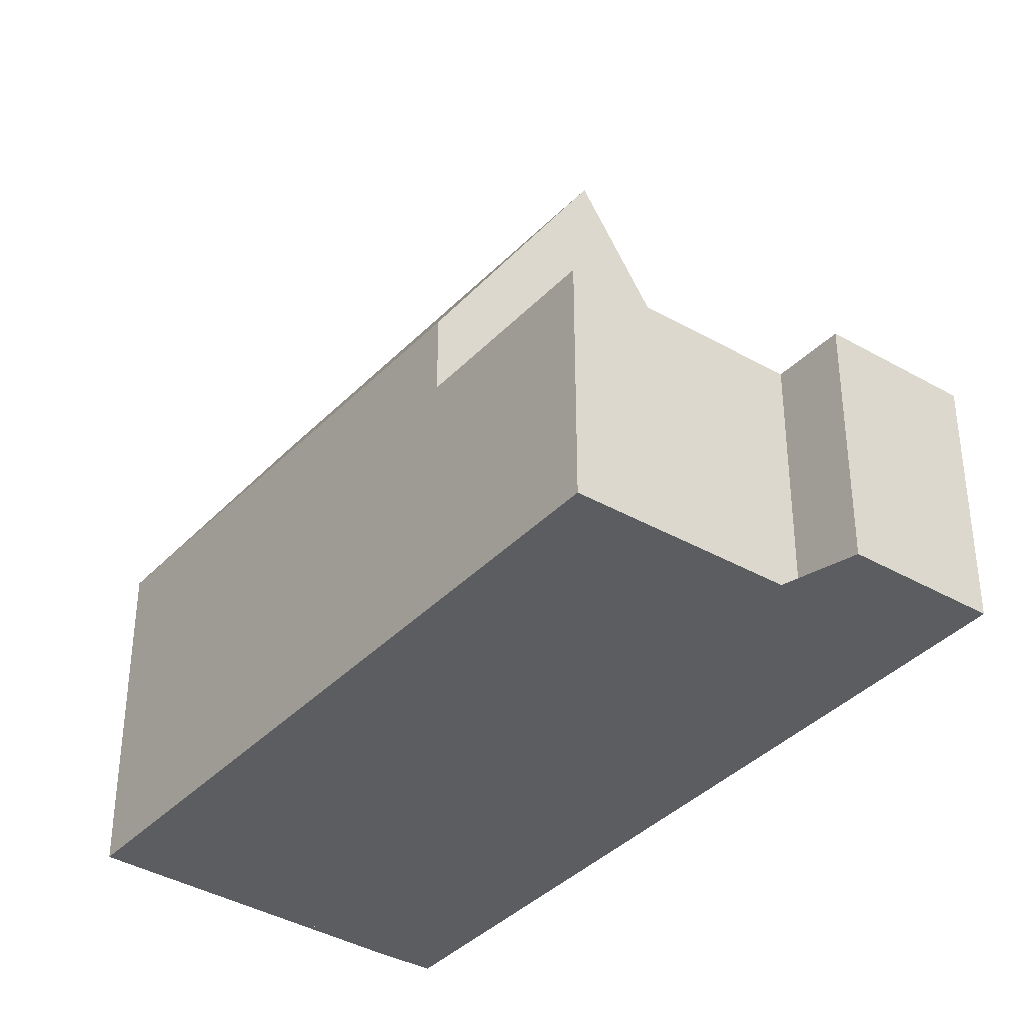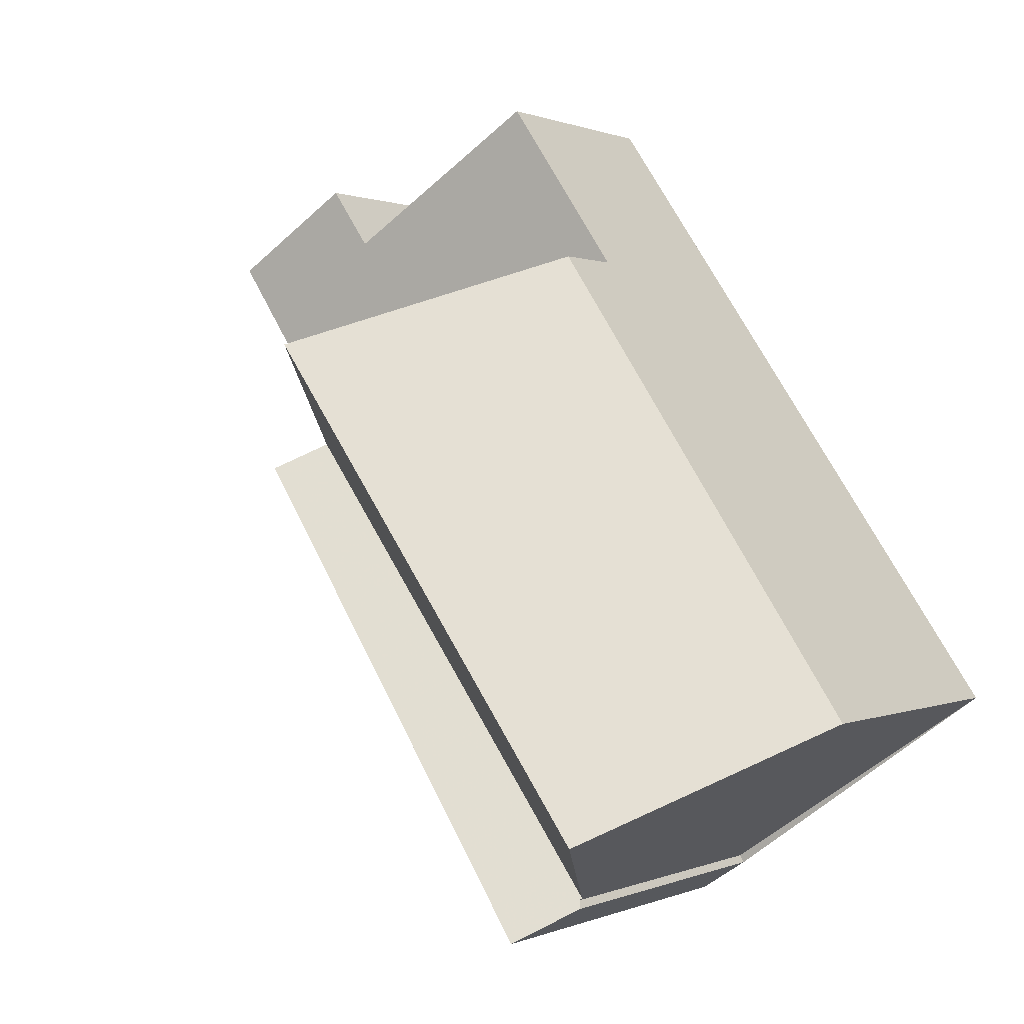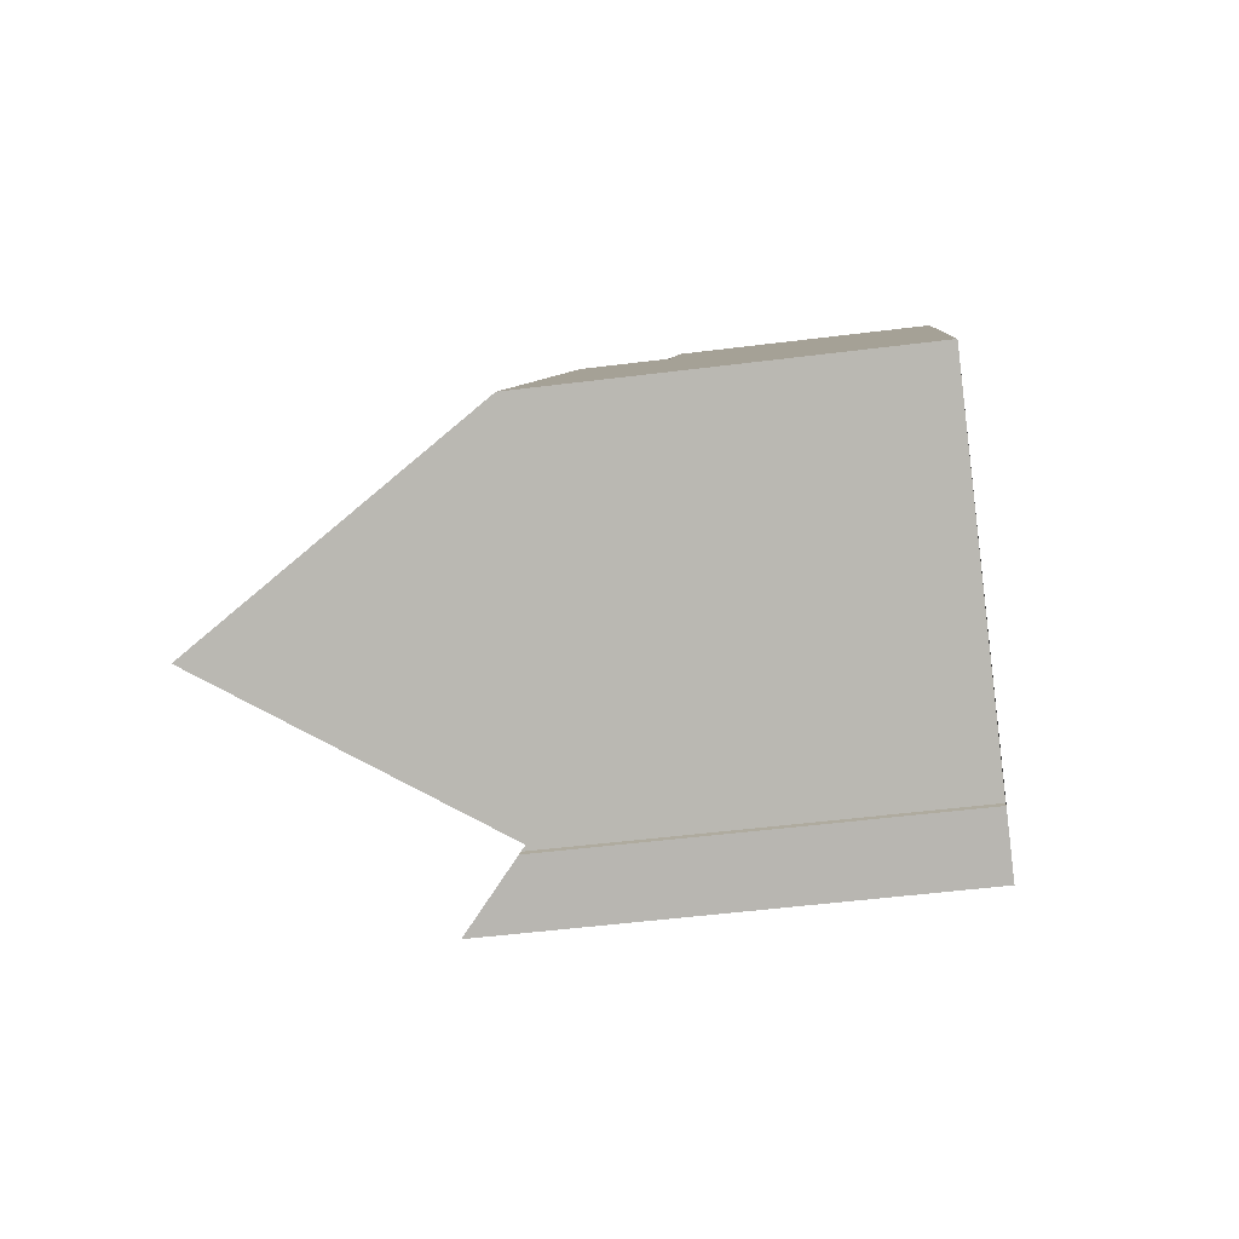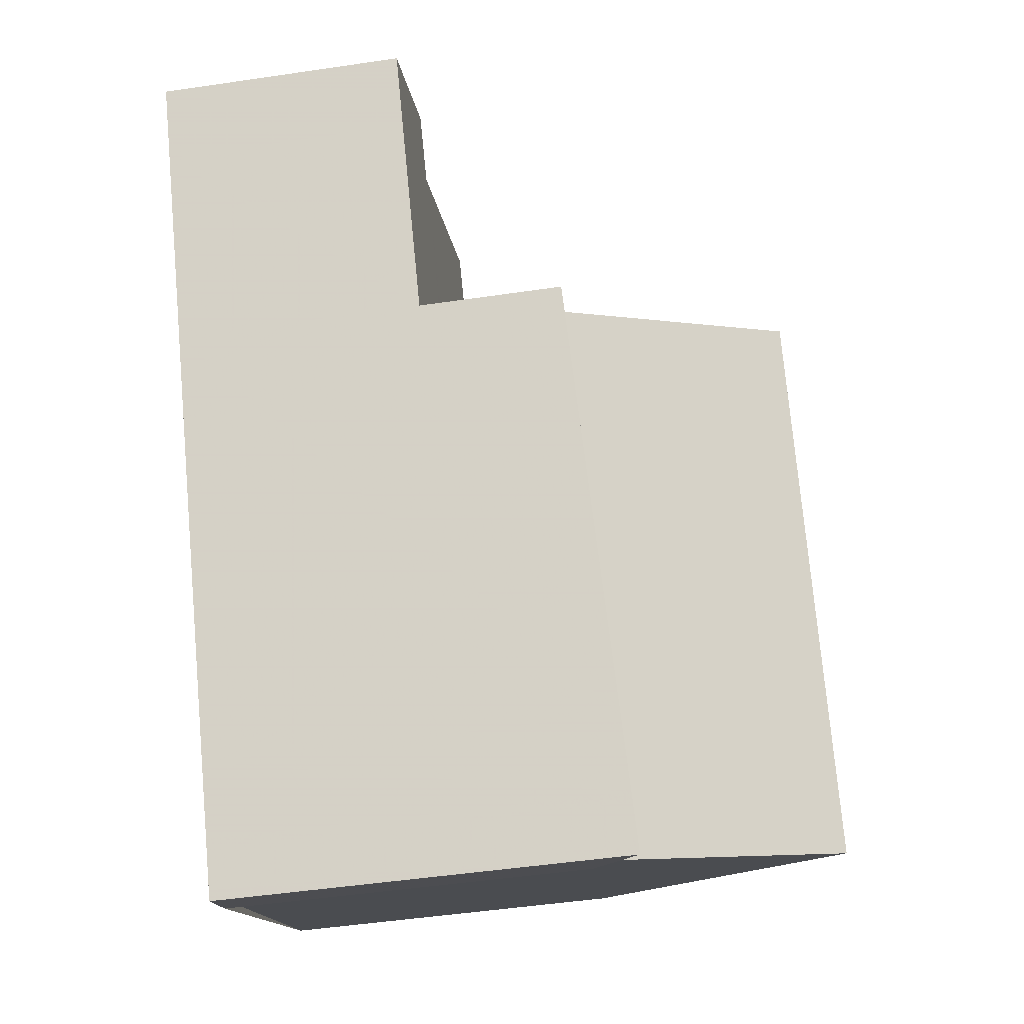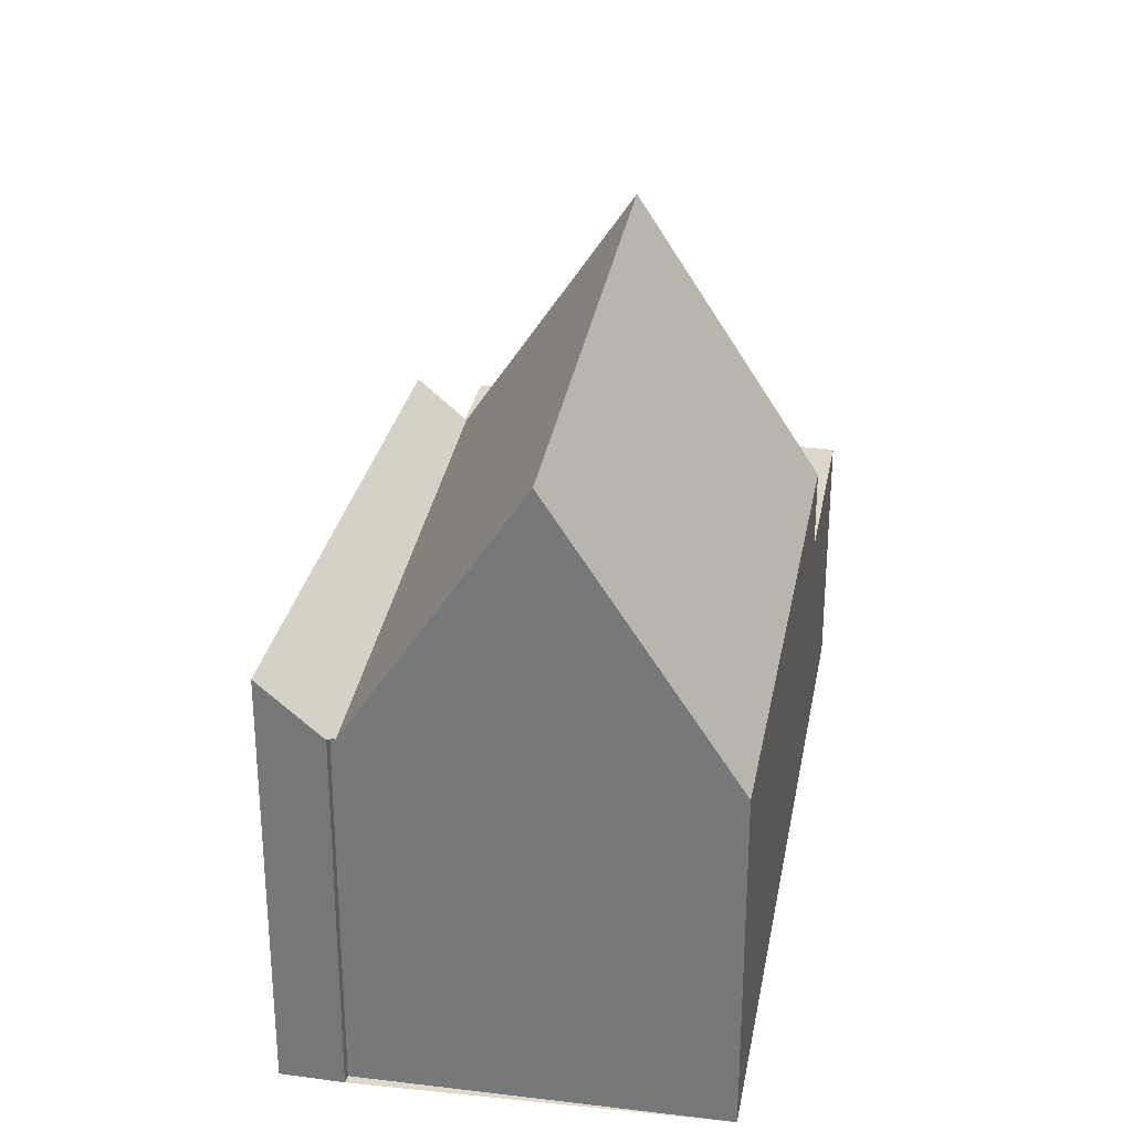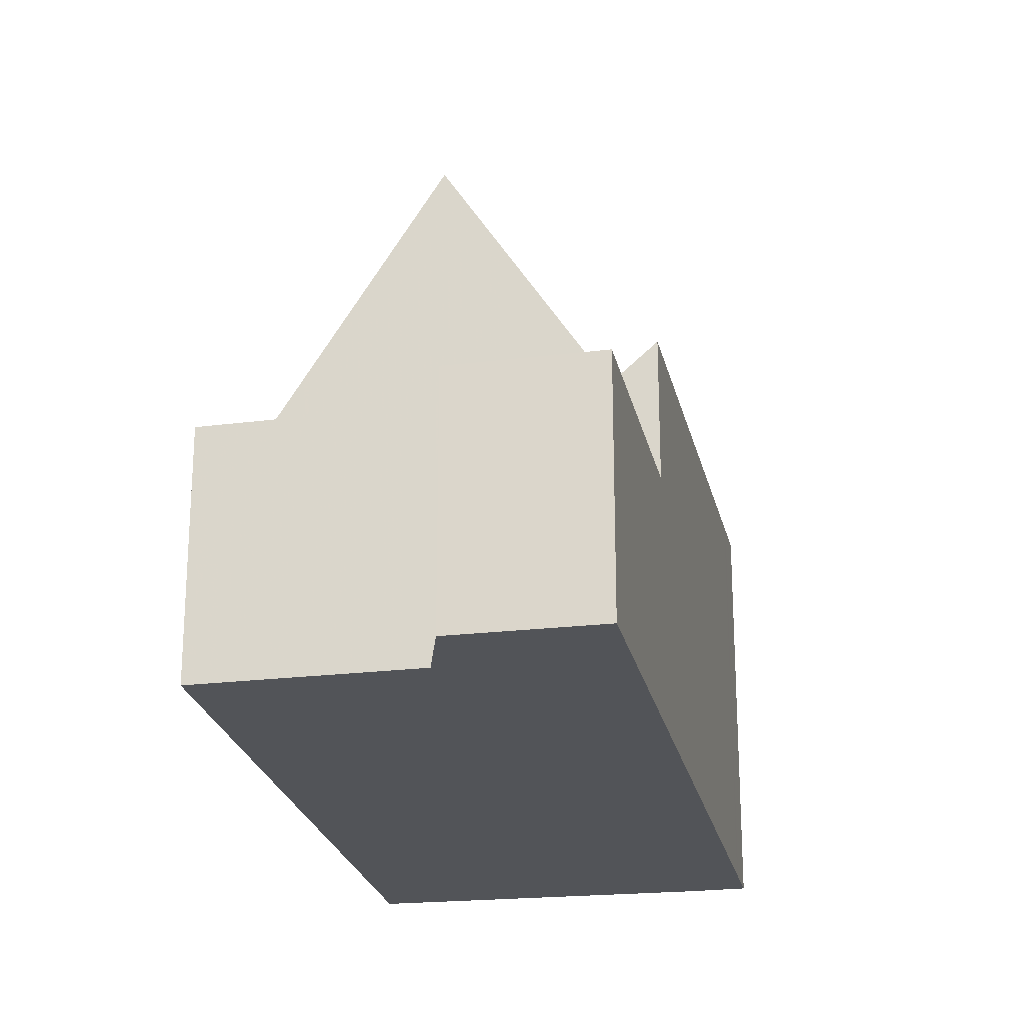
<metadata>
{"format":"obj","ext":"obj","renderer":"f3d","projection":"perspective","resolution":1024,"background":"white","views":[{"elev":-36.9,"azim":176.9,"up":"+Z"},{"elev":0.6,"azim":32.5,"up":"+Y"},{"elev":-49.7,"azim":98.0,"up":"+Y"},{"elev":-49.4,"azim":-80.7,"up":"+Y"},{"elev":31.0,"azim":44.1,"up":"+Z"},{"elev":-23.3,"azim":-134.9,"up":"+Z"}]}
</metadata>
<code>
v -303.8 -598.8 4.238
v -309.1 -590.9 3.069
v -313.7 -592.8 3.085
v -312.2 -591.8 3.076
v -311.6 -592.5 3.083
v -307.3 -601.2 4.517
v -307.2 -601.3 4.526
v -307.9 -601.7 5.163
v -305.6 -600 7.578
v -307.3 -601.2 4.466
v -305.6 -600 7.578
v -307.3 -601.2 4.466
v -311.8 -595.7 3.512
v -309.6 -594.2 7.575
v -307.7 -593 4.097
v -312.2 -591.8 3.076
v -313.7 -592.8 3.085
v -312.2 -591.8 3.076
v -312.2 -591.8 3.076
v -311.5 -592.4 3.082
v -309.5 -591.2 3.071
v -311.8 -595.7 3.111
v -307.7 -593 3.088
v -310 -594.5 3.101
v -311.3 -595.4 4.411
v -311.8 -595.7 4.916
v -304.2 -599.1 5.026
v -308.1 -593.3 4.885
v -308.1 -593.3 3.09
v -307.9 -601.7 5.161
v -311.8 -595.7 3.111
v -311.8 -595.7 3.515
v -311.8 -595.7 4.914
v -313.7 -592.8 3.085
v -313.7 -592.8 3.085
v -309.8 -594.4 7.119
v -305.9 -600.2 6.984
v -311.3 -592.3 3.081
v -309.8 -594.4 3.1
v -306.8 -598.9 7.014
v -306.4 -598.7 7.578
v -308.2 -599.9 4.454
v -304.6 -597.5 4.208
v -305 -597.8 4.996
v -308.8 -600.3 5.104
v -308.2 -599.9 4.454
v -306.4 -598.7 7.578
v -308.8 -600.3 5.105
v -305.6 -600 7.578
v -305.9 -600.2 6.985
v -304.2 -599 5.026
v -303.8 -598.8 4.238
v -305.6 -600 7.578
v -307.3 -601.1 4.466
v -307.3 -601.1 4.466
v -307.9 -601.6 5.157
v -307.9 -601.6 5.159
v -310.2 -594.7 3.317
v -310.2 -594.7 3.102
v -310.2 -594.7 6.357
v -307.2 -599.2 6.251
v -306.3 -600.5 6.222
v -306.3 -600.5 6.221
v -313.2 -593.6 3.092
v -311.7 -592.6 3.083
v -311.5 -592.5 3.082
v -311.3 -592.3 3.081
v -313.2 -593.6 3.092
v -310.5 -591.8 3.076
v -310.2 -594.7 3.102
v -311.8 -595.7 3.111
v -309.8 -594.4 3.1
v -310 -594.5 3.101
v -309.8 -594.4 7.119
v -309.6 -594.2 7.575
v -311.3 -595.4 4.411
v -310.2 -594.7 6.357
v -311.8 -595.7 4.914
v -311.3 -595.4 4.411
v -311.8 -595.7 4.916
v -307.7 -593 4.097
v -308.1 -593.3 4.885
v -311.8 -595.7 3.111
v -307.7 -593 3.088
v -308.1 -593.3 3.09
v -309.6 -594.2 7.575
v -304.2 -599.1 5.124
v -304.3 -599.1 5.123
v -305.1 -597.9 5.093
v -308.2 -593.3 3.09
v -308.2 -593.3 4.982
v -309.6 -591.2 3.071
v -308.2 -593.3 4.982
v -308.2 -593.3 3.09
v -305.9 -599.6 7.578
v -306.2 -599.8 6.994
v -304.5 -598.6 5.016
v -304.1 -598.3 4.228
v -304.5 -598.7 5.113
v -305.9 -599.6 7.578
v -306.6 -600.1 6.232
v -307.6 -600.7 4.462
v -307.6 -600.7 4.462
v -308.2 -601.2 5.14
v -308.2 -601.2 5.142
v -306.2 -599.7 6.996
v -305.9 -599.5 7.578
v -306.6 -600 6.233
v -304.1 -598.3 4.227
v -304.5 -598.6 5.015
v -304.6 -598.6 5.112
v -305.9 -599.5 7.578
v -307.6 -600.6 4.461
v -308.3 -601.1 5.136
v -307.6 -600.6 4.461
v -308.3 -601.1 5.138
v -304.2 -599.1 5.026
v -303.8 -598.8 4.238
v -303.8 -598.8 0
v -304.2 -599.1 0
v -307.7 -593 3.088
v -309.1 -590.9 3.069
v -309.1 -590.9 0
v -307.7 -593 4.441e-16
v -313.7 -592.8 3.085
v -313.7 -592.8 3.085
v -313.7 -592.8 4.441e-16
v -313.7 -592.8 0
v -312.2 -591.8 3.076
v -312.2 -591.8 3.076
v -312.2 -591.8 0
v -312.2 -591.8 0
v -311.5 -592.4 3.082
v -311.6 -592.5 3.083
v -311.6 -592.5 0
v -311.5 -592.4 0
v -307.2 -601.3 4.526
v -307.3 -601.2 4.517
v -307.3 -601.2 0
v -307.2 -601.3 0
v -307.9 -601.7 5.161
v -307.2 -601.3 4.526
v -307.2 -601.3 0
v -307.9 -601.7 0
v -307.9 -601.6 5.159
v -307.9 -601.7 5.163
v -307.9 -601.7 -8.882e-16
v -307.9 -601.6 0
v -305.9 -600.2 6.984
v -305.6 -600 7.578
v -305.6 -600 8.882e-16
v -305.9 -600.2 0
v -307.3 -601.2 4.517
v -307.3 -601.2 4.466
v -307.3 -601.2 0
v -307.3 -601.2 0
v -312.2 -591.8 3.076
v -312.2 -591.8 3.076
v -312.2 -591.8 0
v -312.2 -591.8 0
v -313.7 -592.8 3.085
v -313.7 -592.8 3.085
v -313.7 -592.8 0
v -313.7 -592.8 4.441e-16
v -311.6 -592.5 3.083
v -312.2 -591.8 3.076
v -312.2 -591.8 0
v -311.6 -592.5 0
v -311.3 -592.3 3.081
v -311.5 -592.4 3.082
v -311.5 -592.4 0
v -311.3 -592.3 0
v -309.1 -590.9 3.069
v -309.5 -591.2 3.071
v -309.5 -591.2 0
v -309.1 -590.9 0
v -304.2 -599.1 5.124
v -304.2 -599.1 5.026
v -304.2 -599.1 0
v -304.2 -599.1 0
v -307.9 -601.7 5.163
v -307.9 -601.7 5.161
v -307.9 -601.7 0
v -307.9 -601.7 -8.882e-16
v -312.2 -591.8 3.076
v -313.7 -592.8 3.085
v -313.7 -592.8 0
v -312.2 -591.8 0
v -306.3 -600.5 6.221
v -305.9 -600.2 6.984
v -305.9 -600.2 0
v -306.3 -600.5 -8.882e-16
v -310.5 -591.8 3.076
v -311.3 -592.3 3.081
v -311.3 -592.3 0
v -310.5 -591.8 4.441e-16
v -304.1 -598.3 4.227
v -304.6 -597.5 4.208
v -304.6 -597.5 0
v -304.1 -598.3 0
v -311.8 -595.7 4.916
v -308.8 -600.3 5.105
v -308.8 -600.3 0
v -311.8 -595.7 0
v -303.8 -598.8 4.238
v -303.8 -598.8 4.238
v -303.8 -598.8 0
v -303.8 -598.8 0
v -308.2 -601.2 5.142
v -307.9 -601.6 5.159
v -307.9 -601.6 0
v -308.2 -601.2 0
v -307.3 -601.2 4.466
v -306.3 -600.5 6.221
v -306.3 -600.5 -8.882e-16
v -307.3 -601.2 0
v -313.7 -592.8 3.085
v -313.2 -593.6 3.092
v -313.2 -593.6 0
v -313.7 -592.8 0
v -309.6 -591.2 3.071
v -310.5 -591.8 3.076
v -310.5 -591.8 4.441e-16
v -309.6 -591.2 0
v -304.6 -597.5 4.208
v -307.7 -593 4.097
v -307.7 -593 0
v -304.6 -597.5 0
v -313.2 -593.6 3.092
v -311.8 -595.7 3.111
v -311.8 -595.7 0
v -313.2 -593.6 0
v -305.6 -600 7.578
v -304.2 -599.1 5.124
v -304.2 -599.1 0
v -305.6 -600 8.882e-16
v -309.5 -591.2 3.071
v -309.6 -591.2 3.071
v -309.6 -591.2 0
v -309.5 -591.2 0
v -303.8 -598.8 4.238
v -304.1 -598.3 4.228
v -304.1 -598.3 0
v -303.8 -598.8 0
v -308.3 -601.1 5.138
v -308.2 -601.2 5.142
v -308.2 -601.2 0
v -308.3 -601.1 0
v -304.1 -598.3 4.228
v -304.1 -598.3 4.227
v -304.1 -598.3 0
v -304.1 -598.3 0
v -308.8 -600.3 5.105
v -308.3 -601.1 5.138
v -308.3 -601.1 0
v -308.8 -600.3 0
v -309.1 -590.9 0
v -303.8 -598.8 0
v -307.3 -601.2 0
v -307.2 -601.3 0
v -307.9 -601.7 0
v -313.7 -592.8 0
v -312.2 -591.8 0
v -311.6 -592.5 0
f 108 101 102 113
f 70 65 66 73
f 115 103 104 114
f 32 13 22 31
f 33 26 13 32
f 83 68 64 71
f 34 17 3 35
f 18 16 4 19
f 85 21 2 84
f 92 21 85 90
f 29 23 15 28
f 94 29 28 93
f 114 104 105 116
f 59 24 58
f 32 25 33
f 71 64 65 70
f 35 16 18 34
f 107 95 96 106
f 73 66 67 72
f 58 24 39 36 60
f 52 1 27 51
f 88 51 27 87
f 49 9 37 50
f 98 52 51 97
f 97 51 88 99
f 63 10 54 62
f 55 12 6 7 30 56
f 56 30 8 57
f 58 25 32 31 59
f 60 25 58
f 62 50 37 63
f 106 96 101 108
f 64 34 18 65
f 66 20 38 67
f 75 41 40 74
f 77 61 42 76
f 79 46 45 78
f 78 45 48 80
f 74 40 61 77
f 65 18 19 5 20 66
f 68 17 34 64
f 67 38 69
f 81 43 44 82
f 91 82 44 89
f 87 11 53 88
f 99 88 53 100
f 89 47 86 91
f 90 72 67 69 92
f 93 14 36 39 94
f 95 49 50 96
f 110 44 43 109
f 111 89 44 110
f 96 50 62 101
f 112 47 89 111
f 101 62 54 102
f 103 55 56 104
f 104 56 57 105
f 106 40 41 107
f 108 61 40 106
f 109 98 97 110
f 110 97 99 111
f 111 99 100 112
f 113 42 61 108
f 114 45 46 115
f 116 48 45 114
f 118 119 120 117
f 122 123 124 121
f 126 127 128 125
f 130 131 132 129
f 134 135 136 133
f 138 139 140 137
f 142 143 144 141
f 146 147 148 145
f 150 151 152 149
f 154 155 156 153
f 158 159 160 157
f 162 163 164 161
f 166 167 168 165
f 170 171 172 169
f 174 175 176 173
f 178 179 180 177
f 182 183 184 181
f 186 187 188 185
f 190 191 192 189
f 194 195 196 193
f 198 199 200 197
f 202 203 204 201
f 206 207 208 205
f 210 211 212 209
f 214 215 216 213
f 218 219 220 217
f 222 223 224 221
f 226 227 228 225
f 230 231 232 229
f 234 235 236 233
f 238 239 240 237
f 242 243 244 241
f 246 247 248 245
f 250 251 252 249
f 254 255 256 253
f 258 259 260 261 262 263 264 257

</code>
